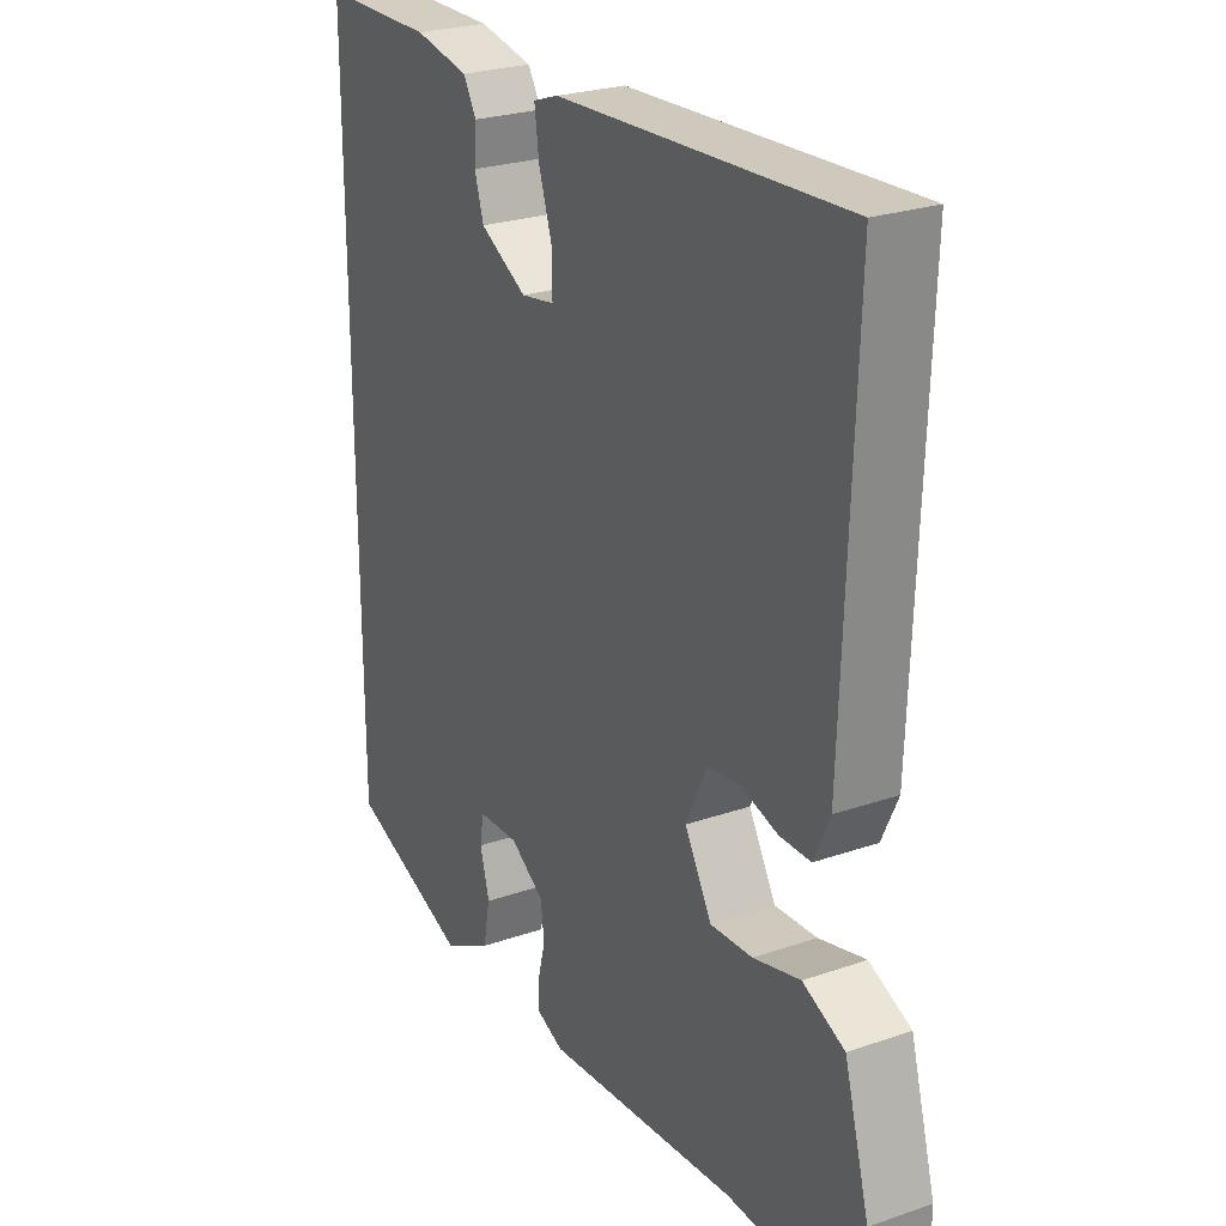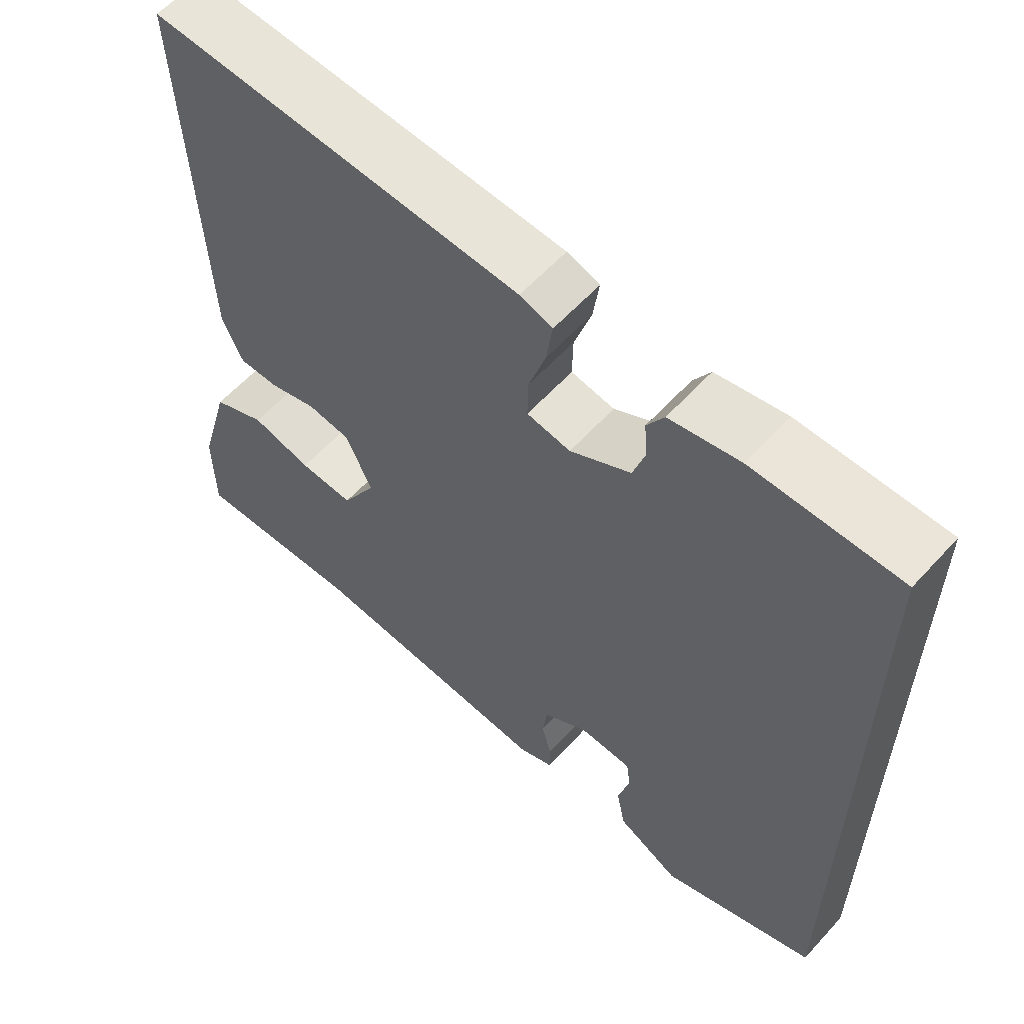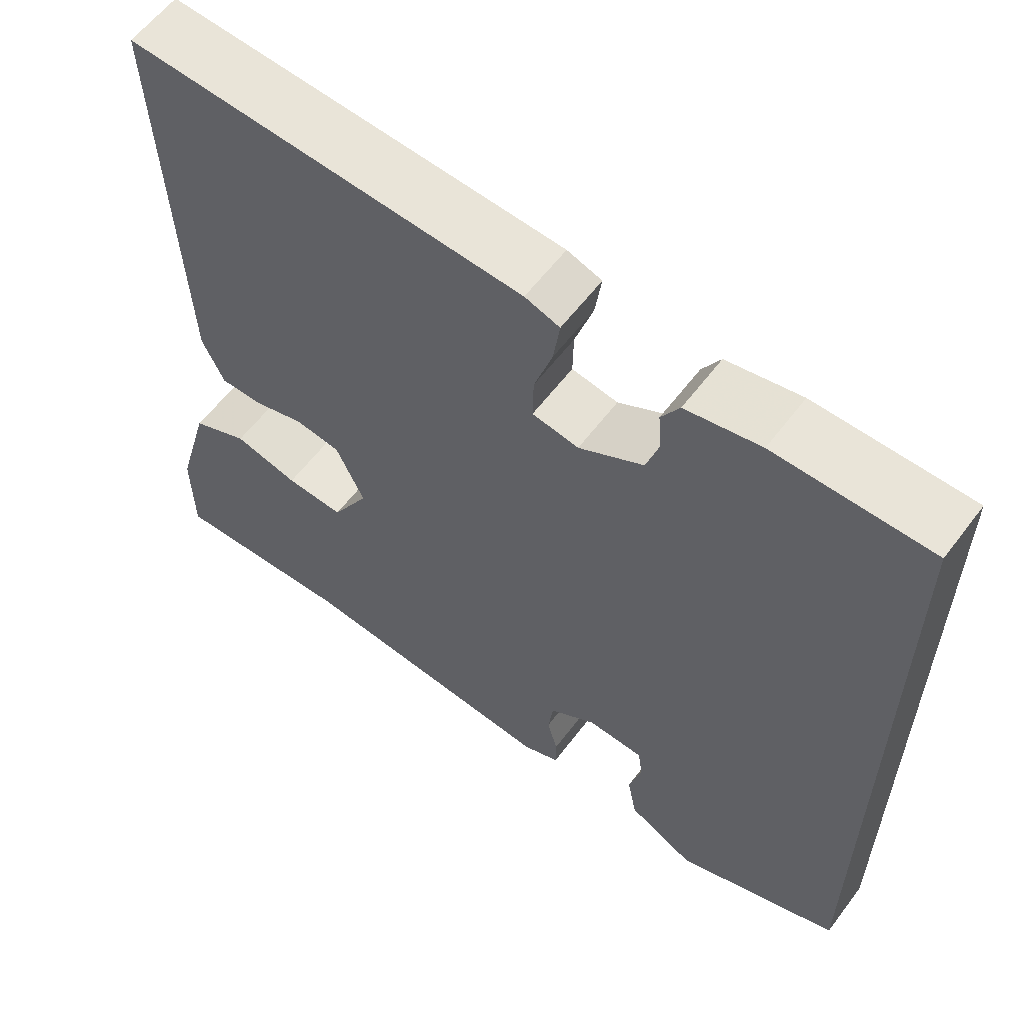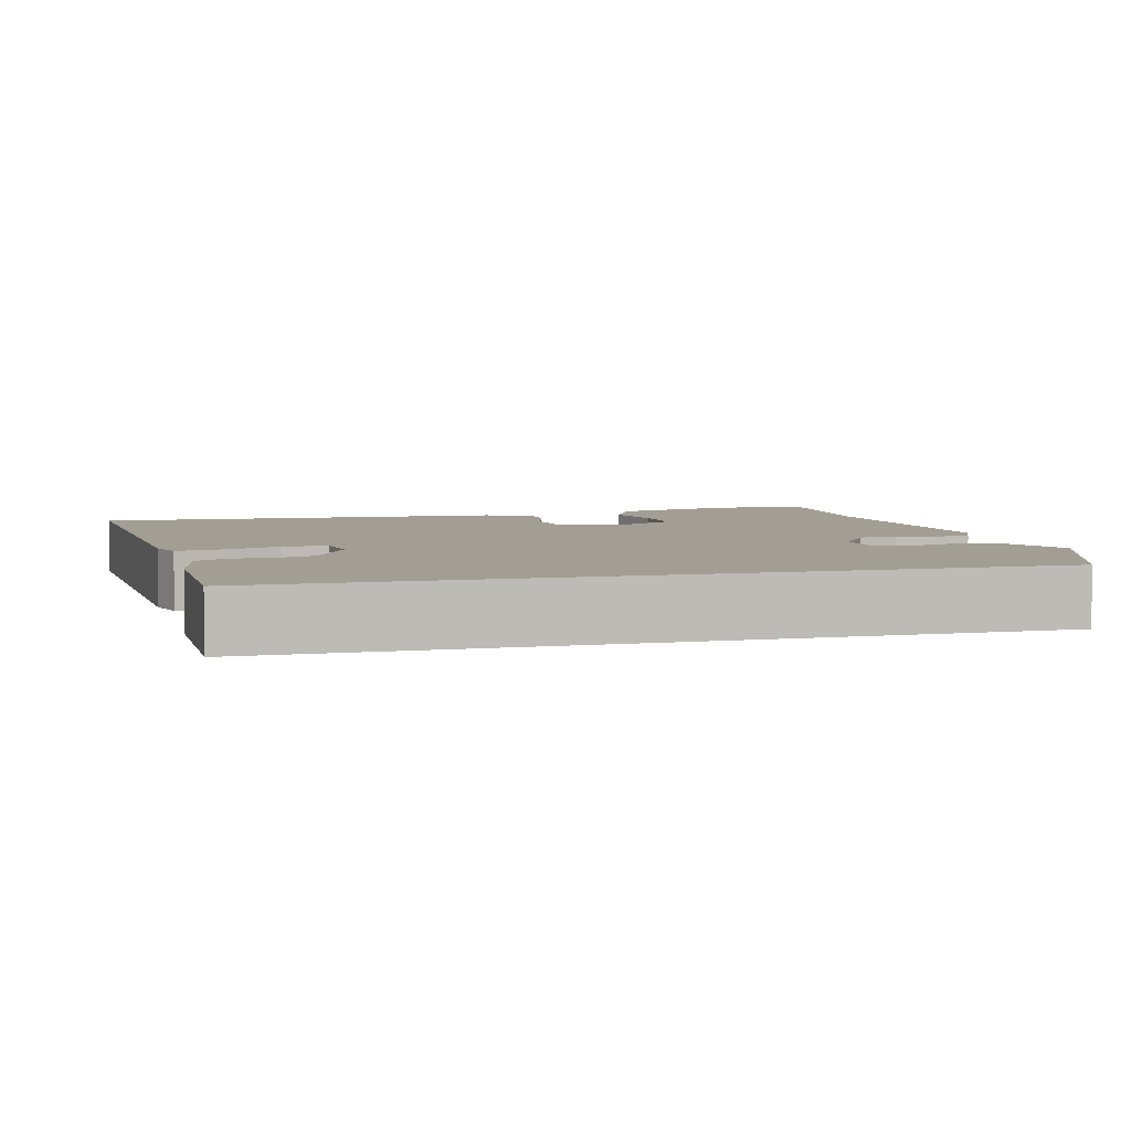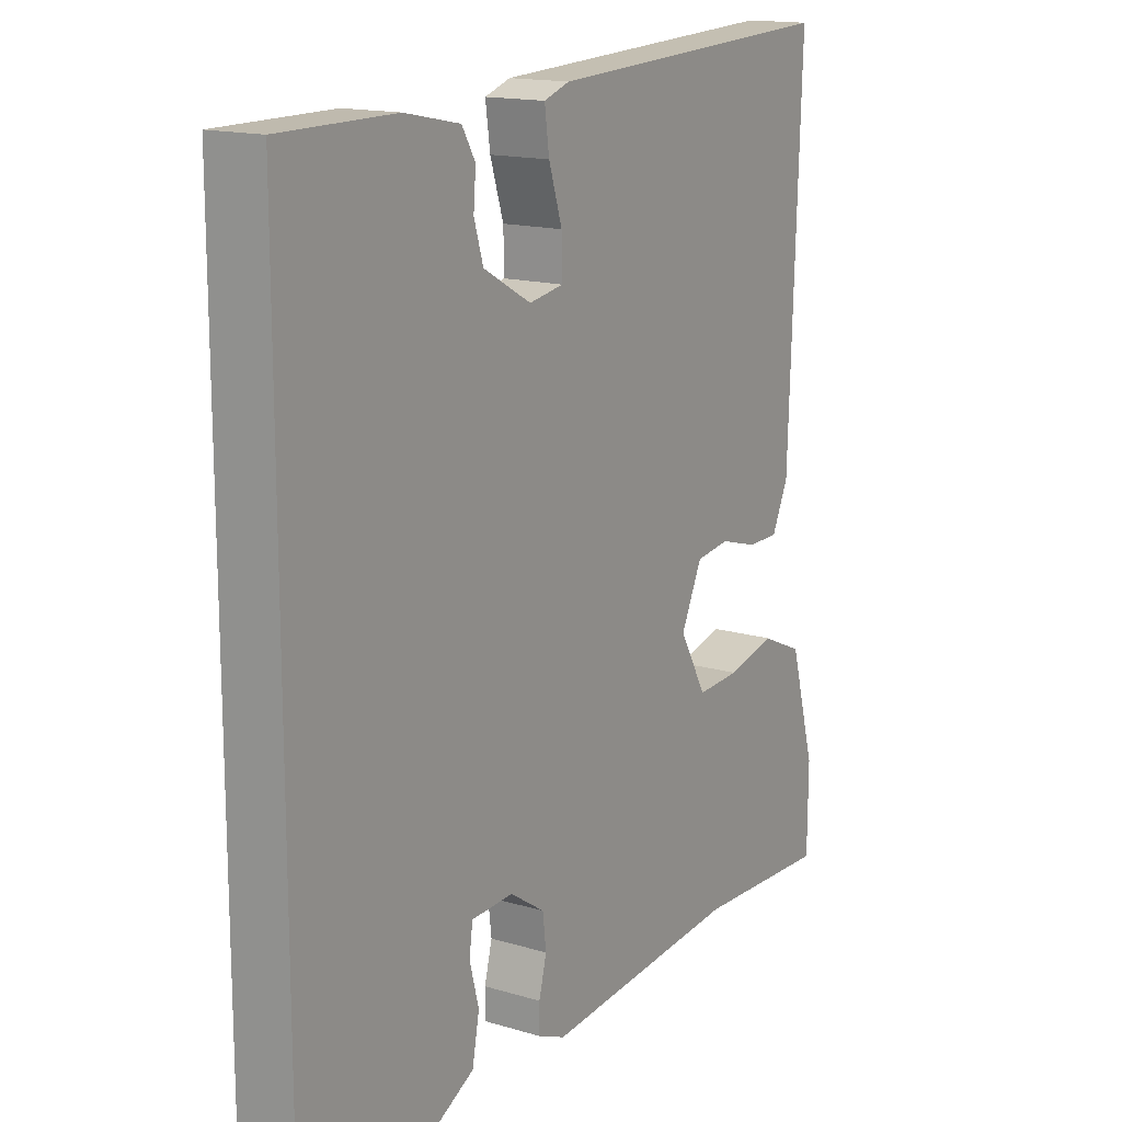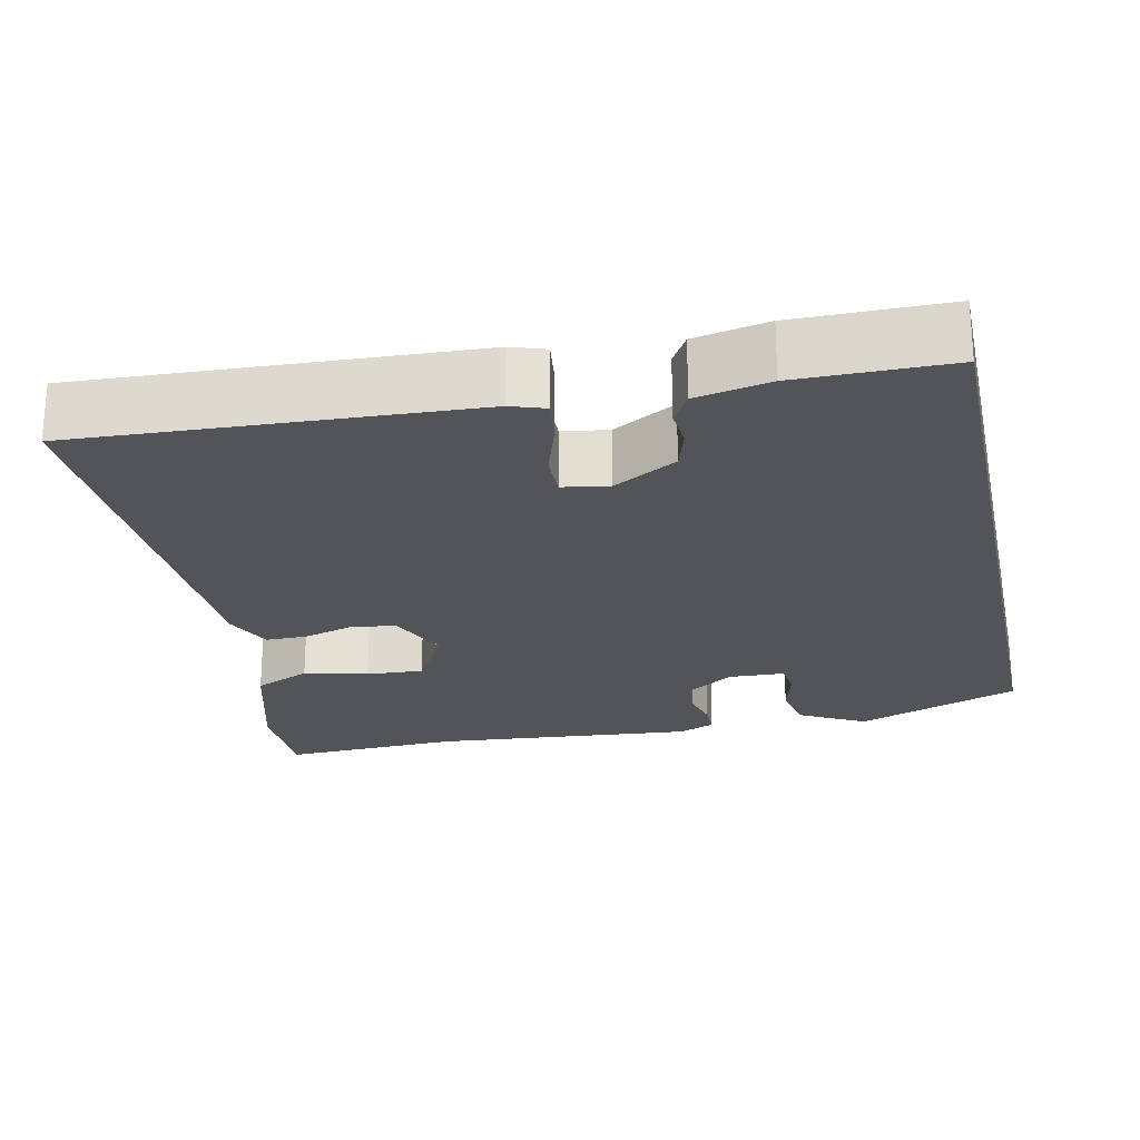
<metadata>
{"format":"obj","ext":"obj","renderer":"f3d","projection":"perspective","resolution":1024,"background":"white","views":[{"elev":25.3,"azim":-119.2,"up":"+Z"},{"elev":59.5,"azim":42.0,"up":"+Z"},{"elev":59.8,"azim":36.9,"up":"+Z"},{"elev":5.0,"azim":75.4,"up":"+Y"},{"elev":15.4,"azim":122.4,"up":"+Z"},{"elev":-23.6,"azim":12.2,"up":"+Y"}]}
</metadata>
<code>
v -0.483 0.07 0.531
v 0.02 0.07 0.505
v 0.064 0.07 0.49
v 0.056 0.07 0.432
v 0.033 0.07 0.36
v 0.032 0.07 0.304
v 0.091 0.07 0.294
v 0.173 0.07 0.34
v 0.189 0.07 0.392
v 0.185 0.07 0.442
v 0.208 0.07 0.481
v 0.303 0.07 0.5
v 0.5 0.07 0.499
v 0.5 0.07 -0.455
v 0.289 0.07 -0.535
v 0.204 0.07 -0.489
v 0.192 0.07 -0.426
v 0.208 0.07 -0.365
v 0.202 0.07 -0.323
v 0.13 0.07 -0.32
v 0.07 0.07 -0.36
v 0.064 0.07 -0.41
v 0.077 0.07 -0.461
v 0.077 0.07 -0.502
v 0.03 0.07 -0.522
v -0.309 0.07 -0.492
v -0.541 0.07 -0.502
v -0.542 0.07 -0.376
v -0.498 0.07 -0.219
v -0.425 0.07 -0.186
v -0.343 0.07 -0.207
v -0.269 0.07 -0.211
v -0.222 0.07 -0.128
v -0.258 0.07 -0.05
v -0.316 0.07 -0.042
v -0.381 0.07 -0.061
v -0.435 0.07 -0.061
v -0.463 0.07 0
v -0.483 0 0.531
v 0.02 0 0.505
v 0.064 0 0.49
v 0.056 0 0.432
v 0.033 0 0.36
v 0.032 0 0.304
v 0.091 0 0.294
v 0.173 0 0.34
v 0.189 0 0.392
v 0.185 0 0.442
v 0.208 0 0.481
v 0.303 0 0.5
v 0.5 0 0.499
v 0.5 0 -0.455
v 0.289 0 -0.535
v 0.204 0 -0.489
v 0.192 0 -0.426
v 0.208 0 -0.365
v 0.202 0 -0.323
v 0.13 0 -0.32
v 0.07 0 -0.36
v 0.064 0 -0.41
v 0.077 0 -0.461
v 0.077 0 -0.502
v 0.03 0 -0.522
v -0.309 0 -0.492
v -0.541 0 -0.502
v -0.542 0 -0.376
v -0.498 0 -0.219
v -0.425 0 -0.186
v -0.343 0 -0.207
v -0.269 0 -0.211
v -0.222 0 -0.128
v -0.258 0 -0.05
v -0.316 0 -0.042
v -0.381 0 -0.061
v -0.435 0 -0.061
v -0.463 0 0
f 35 36 37 38
f 34 35 38 1
f 33 34 1 2
f 28 29 30 31
f 26 27 28 31
f 26 31 32
f 25 26 32 33
f 22 23 24 25
f 21 22 25 33
f 15 16 17 18
f 15 18 19
f 14 15 19
f 13 14 19
f 12 13 19 20
f 9 10 11 12
f 8 9 12 20
f 2 3 4 5
f 2 5 6
f 33 2 6
f 21 33 6 7
f 7 8 20 21
f 76 75 74 73
f 39 76 73 72
f 40 39 72 71
f 69 68 67 66
f 69 66 65 64
f 70 69 64
f 71 70 64 63
f 63 62 61 60
f 71 63 60 59
f 56 55 54 53
f 57 56 53
f 57 53 52
f 57 52 51
f 58 57 51 50
f 50 49 48 47
f 58 50 47 46
f 43 42 41 40
f 44 43 40
f 44 40 71
f 45 44 71 59
f 59 58 46 45
f 1 39 40 2
f 2 40 41 3
f 3 41 42 4
f 4 42 43 5
f 5 43 44 6
f 6 44 45 7
f 7 45 46 8
f 8 46 47 9
f 9 47 48 10
f 10 48 49 11
f 11 49 50 12
f 12 50 51 13
f 13 51 52 14
f 14 52 53 15
f 15 53 54 16
f 16 54 55 17
f 17 55 56 18
f 18 56 57 19
f 19 57 58 20
f 20 58 59 21
f 21 59 60 22
f 22 60 61 23
f 23 61 62 24
f 24 62 63 25
f 25 63 64 26
f 26 64 65 27
f 27 65 66 28
f 28 66 67 29
f 29 67 68 30
f 30 68 69 31
f 31 69 70 32
f 32 70 71 33
f 33 71 72 34
f 34 72 73 35
f 35 73 74 36
f 36 74 75 37
f 37 75 76 38
f 38 76 39 1

</code>
